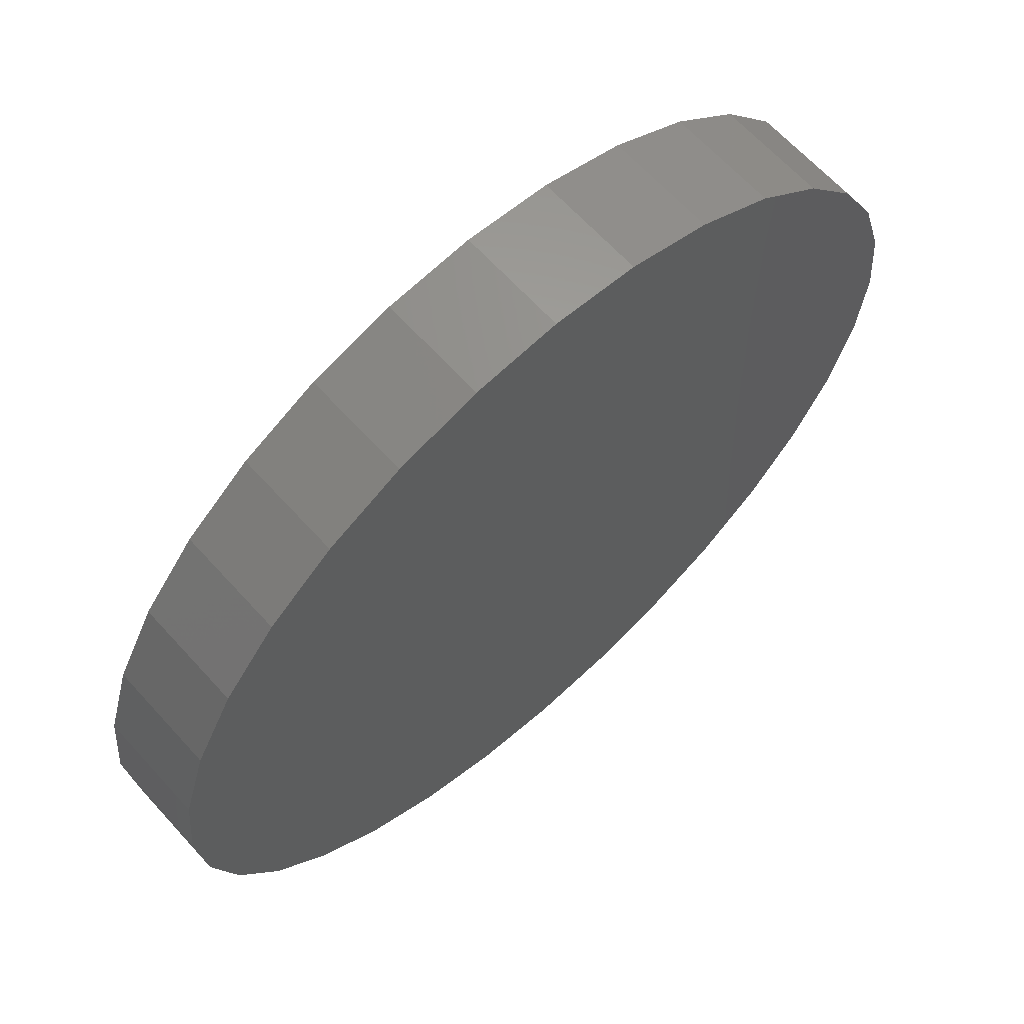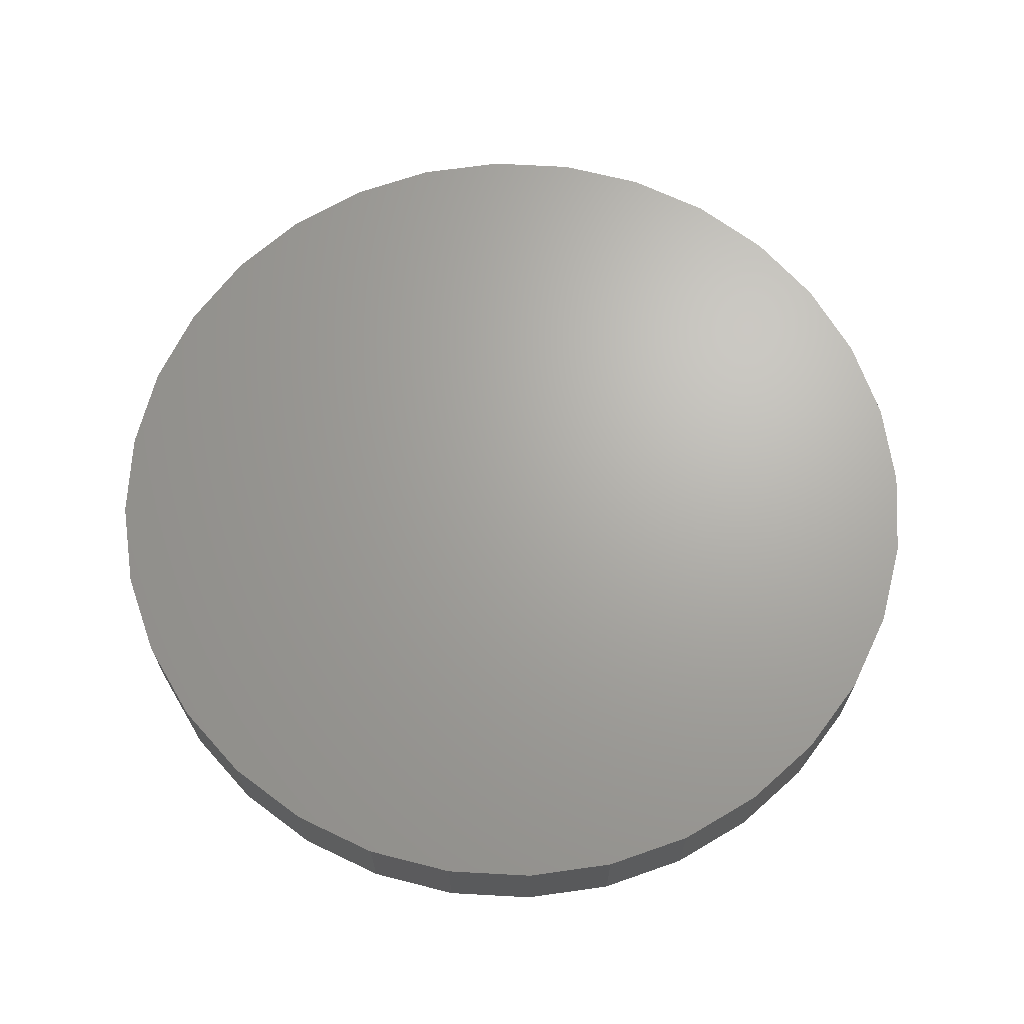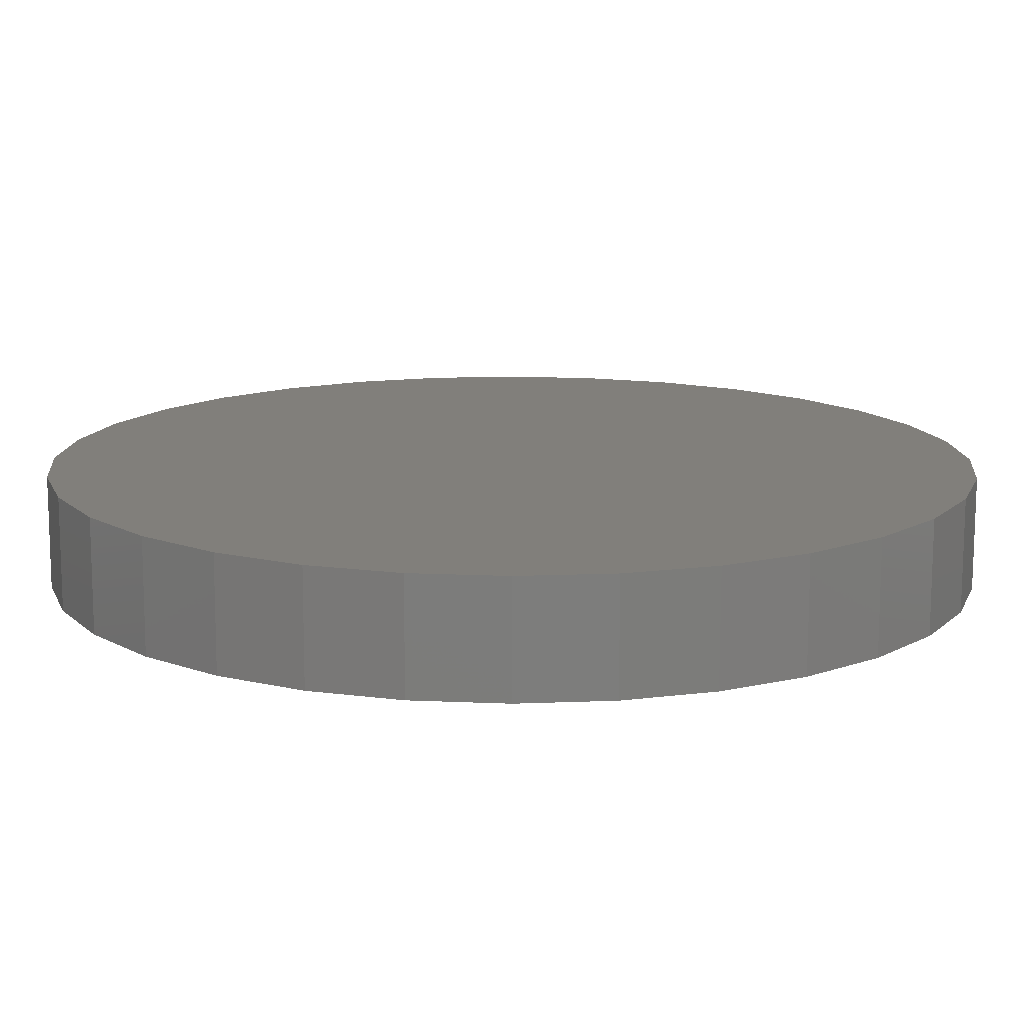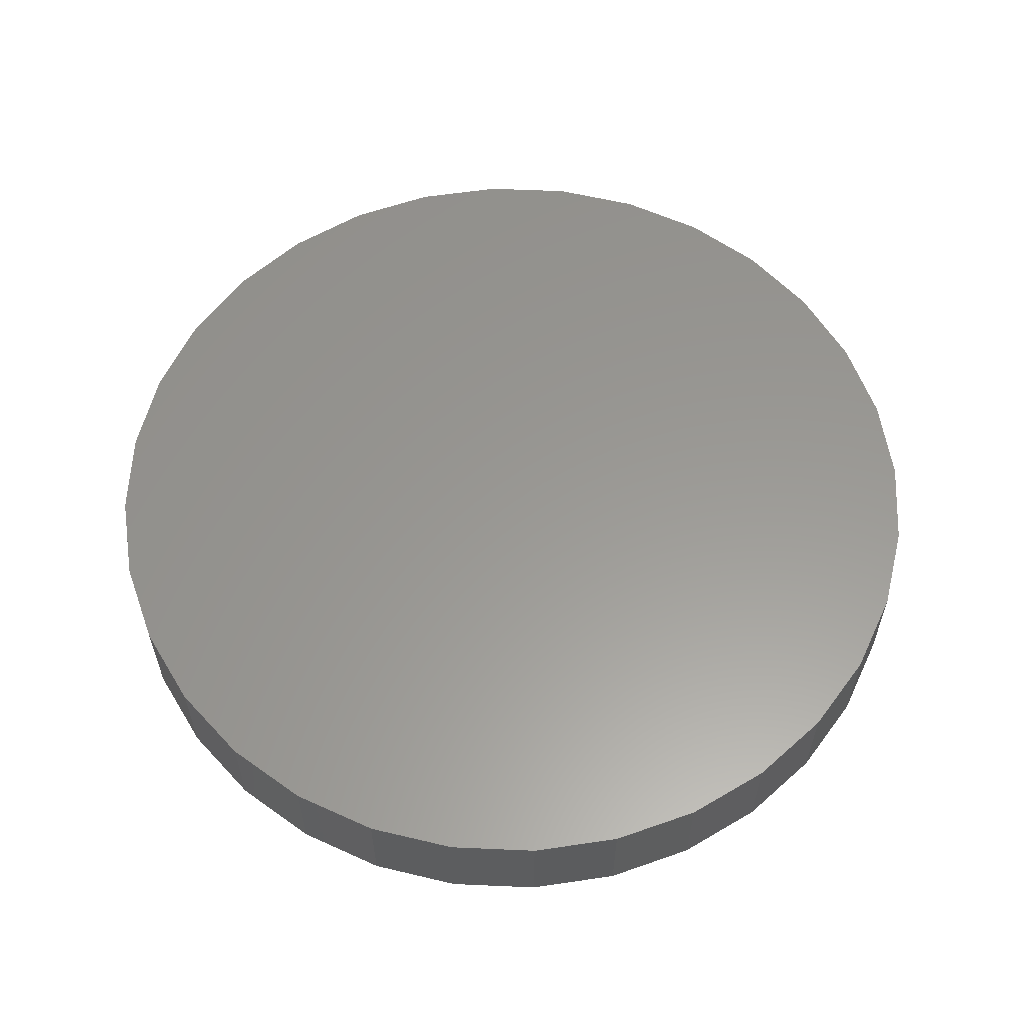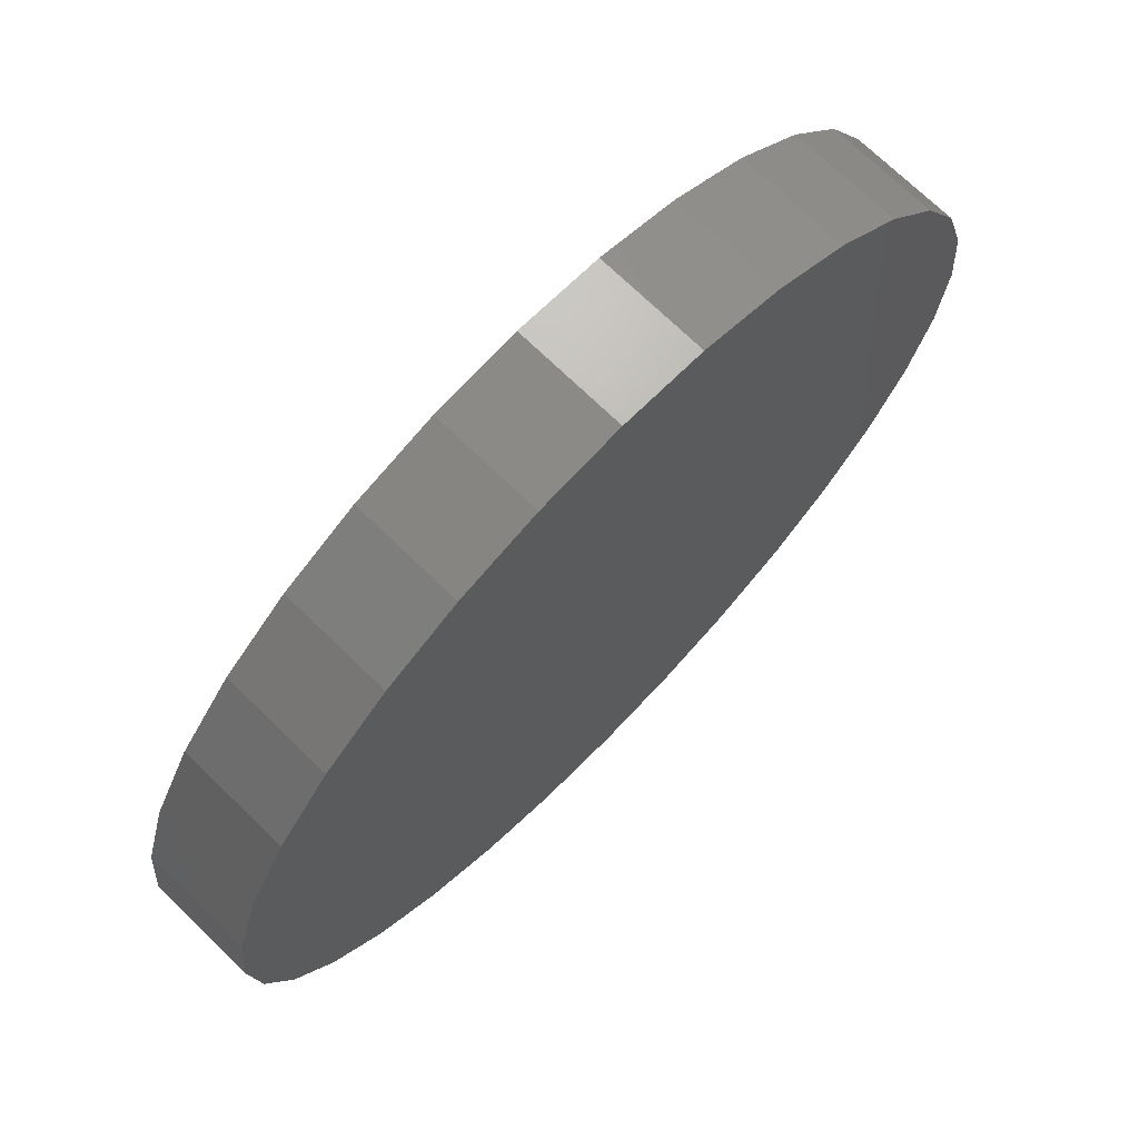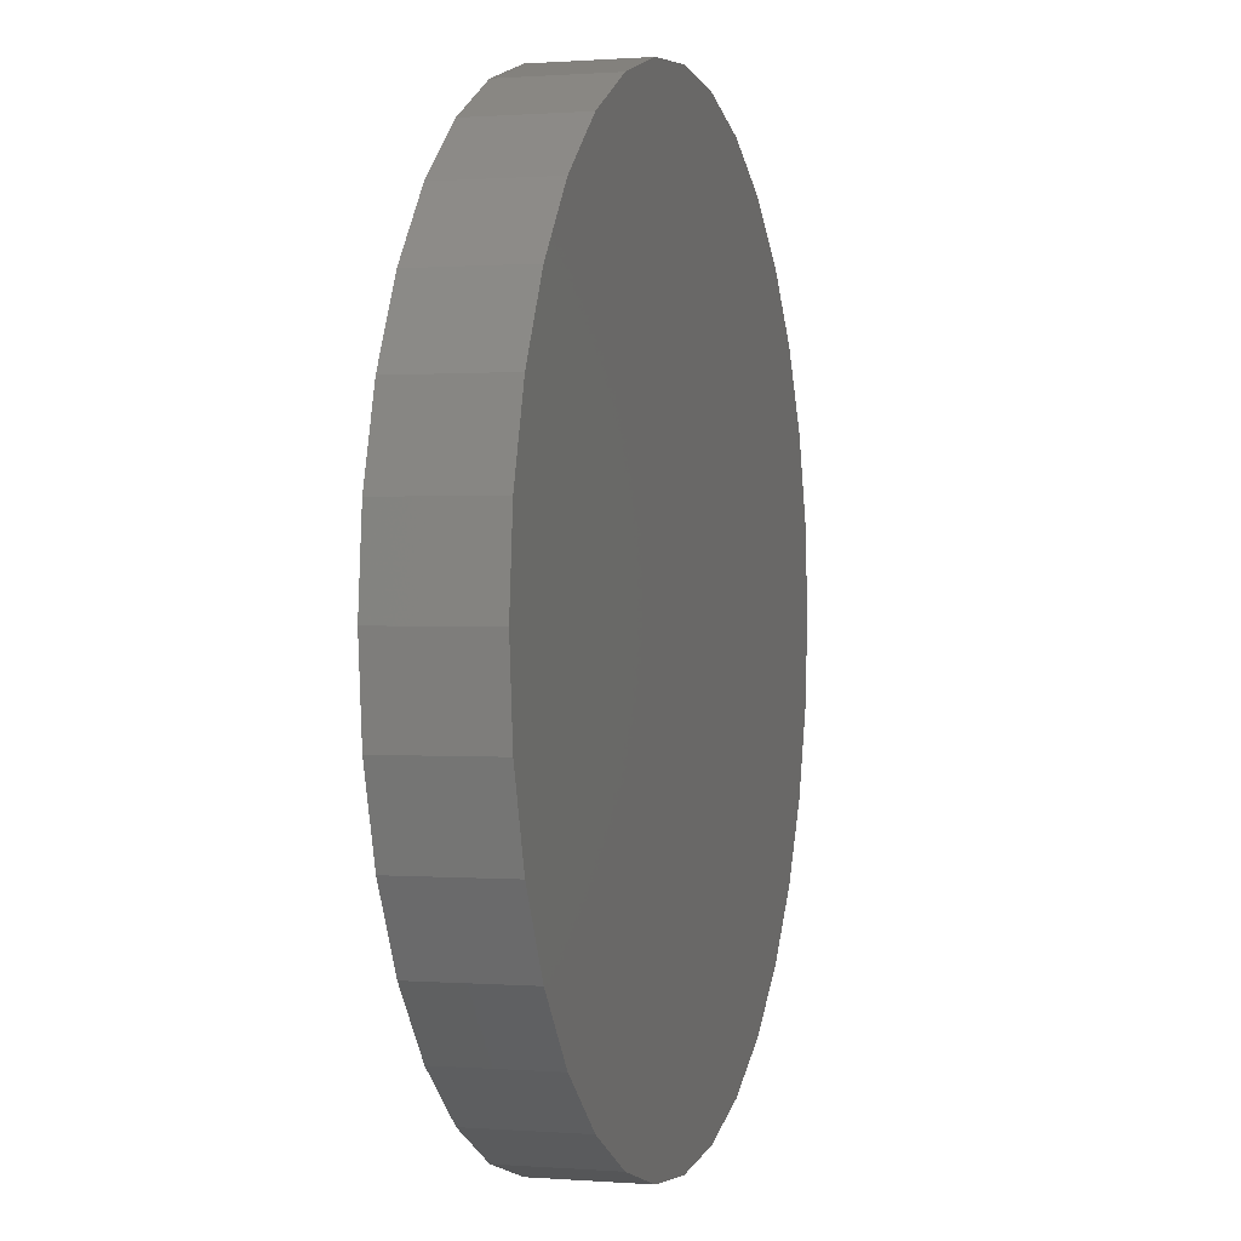
<metadata>
{"format":"stl","ext":"stl","renderer":"f3d","projection":"perspective","resolution":1024,"background":"white","views":[{"elev":65.0,"azim":-42.2,"up":"+Y"},{"elev":67.2,"azim":177.5,"up":"+Z"},{"elev":-76.6,"azim":-0.1,"up":"+Y"},{"elev":59.1,"azim":-36.8,"up":"+Z"},{"elev":71.8,"azim":-45.9,"up":"+Y"},{"elev":0.5,"azim":-73.7,"up":"+Y"}]}
</metadata>
<code>
# stl→obj: 128 verts, 252 faces
v -0.4153 0.1753 0
v -0.473 0.1992 0
v -0.373 0.2545 0
v 0.09726 0.4493 0
v 0.007895 0.4581 0
v 0.2071 0.4809 0
v 0.1095 0.5106 0
v 0.007895 0.5206 0
v -0.1913 0.4809 0
v -0.09366 0.5106 0
v -0.08147 0.4493 0
v -0.1674 0.4232 0
v -0.2813 0.4328 0
v -0.2466 0.3809 0
v -0.3602 0.3681 0
v -0.316 0.3239 0
v -0.4249 0.2892 0
v -0.316 -0.3239 0
v -0.4249 -0.2892 0
v -0.373 -0.2545 0
v -0.473 -0.1992 0
v -0.4153 -0.1753 0
v -0.5027 -0.1016 0
v -0.4414 -0.08936 0
v -0.5127 2.949e-16 0
v -0.4502 2.595e-16 0
v -0.5027 0.1016 0
v -0.4414 0.08936 0
v 0.007895 -0.4581 0
v -0.1913 -0.4809 0
v -0.08147 -0.4493 0
v -0.2813 -0.4328 0
v -0.1674 -0.4232 0
v -0.3602 -0.3681 0
v -0.2466 -0.3809 0
v 0.1095 -0.5106 0
v 0.007895 -0.5206 0
v 0.2071 -0.4809 0
v -0.09366 -0.5106 0
v 0.4311 0.1753 0
v 0.3888 0.2545 0
v 0.4888 0.1992 0
v 0.3318 0.3239 0
v 0.4407 0.2892 0
v 0.2624 0.3809 0
v 0.376 0.3681 0
v 0.1832 0.4232 0
v 0.2971 0.4328 0
v 0.3318 -0.3239 0
v 0.3888 -0.2545 0
v 0.4407 -0.2892 0
v 0.4311 -0.1753 0
v 0.4888 -0.1992 0
v 0.4572 -0.08936 0
v 0.5185 -0.1016 0
v 0.466 0 0
v 0.5285 -5.898e-16 0
v 0.4572 0.08936 0
v 0.5185 0.1016 0
v 0.09726 -0.4493 0
v 0.1832 -0.4232 0
v 0.2971 -0.4328 0
v 0.2624 -0.3809 0
v 0.376 -0.3681 0
v 0.09726 -0.4493 0.0625
v 0.1832 -0.4232 0.0625
v 0.2624 -0.3809 0.0625
v 0.3318 -0.3239 0.0625
v 0.3888 -0.2545 0.0625
v 0.4311 -0.1753 0.0625
v 0.4572 -0.08936 0.0625
v 0.466 0 0.0625
v 0.007895 -0.4581 0.0625
v -0.08147 -0.4493 0.0625
v -0.1674 -0.4232 0.0625
v -0.2466 -0.3809 0.0625
v -0.316 -0.3239 0.0625
v -0.373 -0.2545 0.0625
v -0.4153 -0.1753 0.0625
v -0.4414 -0.08936 0.0625
v -0.4502 2.595e-16 0.0625
v -0.08147 0.4493 0.0625
v -0.1674 0.4232 0.0625
v -0.2466 0.3809 0.0625
v -0.316 0.3239 0.0625
v -0.373 0.2545 0.0625
v -0.4153 0.1753 0.0625
v -0.4414 0.08936 0.0625
v 0.007895 0.4581 0.0625
v 0.09726 0.4493 0.0625
v 0.1832 0.4232 0.0625
v 0.2624 0.3809 0.0625
v 0.3318 0.3239 0.0625
v 0.3888 0.2545 0.0625
v 0.4311 0.1753 0.0625
v 0.4572 0.08936 0.0625
v 0.5285 0 0.125
v 0.5185 -0.1016 0.125
v 0.4888 -0.1992 0.125
v 0.4407 -0.2892 0.125
v 0.376 -0.3681 0.125
v 0.2971 -0.4328 0.125
v 0.2071 -0.4809 0.125
v 0.1095 -0.5106 0.125
v 0.007895 -0.5206 0.125
v -0.09366 -0.5106 0.125
v -0.1913 -0.4809 0.125
v -0.2813 -0.4328 0.125
v -0.3602 -0.3681 0.125
v -0.4249 -0.2892 0.125
v -0.473 -0.1992 0.125
v -0.5027 -0.1016 0.125
v -0.5127 2.949e-16 0.125
v -0.5027 0.1016 0.125
v -0.473 0.1992 0.125
v -0.4249 0.2892 0.125
v -0.3602 0.3681 0.125
v -0.2813 0.4328 0.125
v -0.1913 0.4809 0.125
v -0.09366 0.5106 0.125
v 0.007895 0.5206 0.125
v 0.1095 0.5106 0.125
v 0.2071 0.4809 0.125
v 0.2971 0.4328 0.125
v 0.376 0.3681 0.125
v 0.4407 0.2892 0.125
v 0.4888 0.1992 0.125
v 0.5185 0.1016 0.125
f 1 2 3
f 4 5 6
f 6 5 7
f 7 5 8
f 5 9 8
f 8 9 10
f 5 11 9
f 9 11 12
f 9 12 13
f 13 12 14
f 13 14 15
f 15 14 16
f 15 16 17
f 17 16 3
f 17 3 2
f 18 19 20
f 20 19 21
f 20 21 22
f 22 21 23
f 22 23 24
f 24 23 25
f 24 25 26
f 26 25 27
f 26 27 28
f 28 27 2
f 28 2 1
f 29 30 31
f 31 30 32
f 31 32 33
f 33 32 34
f 33 34 35
f 35 34 19
f 35 19 18
f 36 37 38
f 38 37 29
f 37 39 29
f 29 39 30
f 40 41 42
f 42 41 43
f 42 43 44
f 44 43 45
f 44 45 46
f 46 45 47
f 46 47 48
f 48 47 4
f 48 4 6
f 49 50 51
f 51 50 52
f 51 52 53
f 53 52 54
f 53 54 55
f 55 54 56
f 55 56 57
f 57 56 58
f 57 58 59
f 59 58 40
f 59 40 42
f 29 60 38
f 38 60 61
f 38 61 62
f 62 61 63
f 62 63 64
f 64 63 49
f 64 49 51
f 29 65 60
f 60 65 66
f 60 66 61
f 61 66 67
f 61 67 63
f 63 67 68
f 63 68 49
f 49 68 69
f 49 69 50
f 50 69 70
f 50 70 52
f 52 70 71
f 52 71 54
f 54 71 72
f 54 72 56
f 65 29 73
f 73 29 31
f 73 31 74
f 74 31 33
f 74 33 75
f 75 33 35
f 75 35 76
f 76 35 18
f 76 18 77
f 77 18 20
f 77 20 78
f 78 20 22
f 78 22 79
f 79 22 24
f 79 24 80
f 80 24 26
f 80 26 81
f 5 82 11
f 11 82 83
f 11 83 12
f 12 83 84
f 12 84 14
f 14 84 85
f 14 85 16
f 16 85 86
f 16 86 3
f 3 86 87
f 3 87 1
f 1 87 88
f 1 88 28
f 28 88 81
f 28 81 26
f 82 5 89
f 89 5 4
f 89 4 90
f 90 4 47
f 90 47 91
f 91 47 45
f 91 45 92
f 92 45 43
f 92 43 93
f 93 43 41
f 93 41 94
f 94 41 40
f 94 40 95
f 95 40 58
f 95 58 96
f 96 58 56
f 96 56 72
f 57 97 55
f 55 97 98
f 55 98 53
f 53 98 99
f 53 99 51
f 51 99 100
f 51 100 64
f 64 100 101
f 64 101 62
f 62 101 102
f 62 102 38
f 38 102 103
f 38 103 36
f 36 103 104
f 36 104 37
f 37 104 105
f 37 105 39
f 39 105 106
f 39 106 30
f 30 106 107
f 30 107 32
f 32 107 108
f 32 108 34
f 34 108 109
f 34 109 19
f 19 109 110
f 19 110 21
f 21 110 111
f 21 111 23
f 23 111 112
f 23 112 25
f 25 112 113
f 25 113 27
f 27 113 114
f 27 114 2
f 2 114 115
f 2 115 17
f 17 115 116
f 17 116 15
f 15 116 117
f 15 117 13
f 13 117 118
f 13 118 9
f 9 118 119
f 9 119 10
f 10 119 120
f 10 120 8
f 8 120 121
f 8 121 7
f 7 121 122
f 7 122 6
f 6 122 123
f 6 123 48
f 48 123 124
f 48 124 46
f 46 124 125
f 46 125 44
f 44 125 126
f 44 126 42
f 42 126 127
f 42 127 59
f 59 127 128
f 59 128 57
f 57 128 97
f 120 122 121
f 122 120 123
f 123 120 119
f 123 119 124
f 124 119 118
f 124 118 125
f 125 118 117
f 125 117 126
f 126 117 116
f 126 116 127
f 127 116 115
f 127 115 128
f 128 115 114
f 128 114 97
f 97 114 113
f 97 113 98
f 98 113 112
f 98 112 99
f 99 112 111
f 99 111 100
f 100 111 110
f 100 110 101
f 101 110 109
f 101 109 102
f 102 109 108
f 102 108 103
f 103 108 107
f 103 107 104
f 104 107 106
f 104 106 105
f 89 90 82
f 73 74 65
f 65 74 75
f 65 75 66
f 66 75 76
f 66 76 67
f 67 76 77
f 67 77 68
f 68 77 78
f 68 78 69
f 69 78 79
f 69 79 70
f 70 79 80
f 70 80 71
f 71 80 81
f 71 81 72
f 72 81 88
f 72 88 96
f 96 88 87
f 96 87 95
f 95 87 86
f 95 86 94
f 94 86 85
f 94 85 93
f 93 85 84
f 93 84 92
f 92 84 83
f 92 83 91
f 91 83 82
f 91 82 90

</code>
